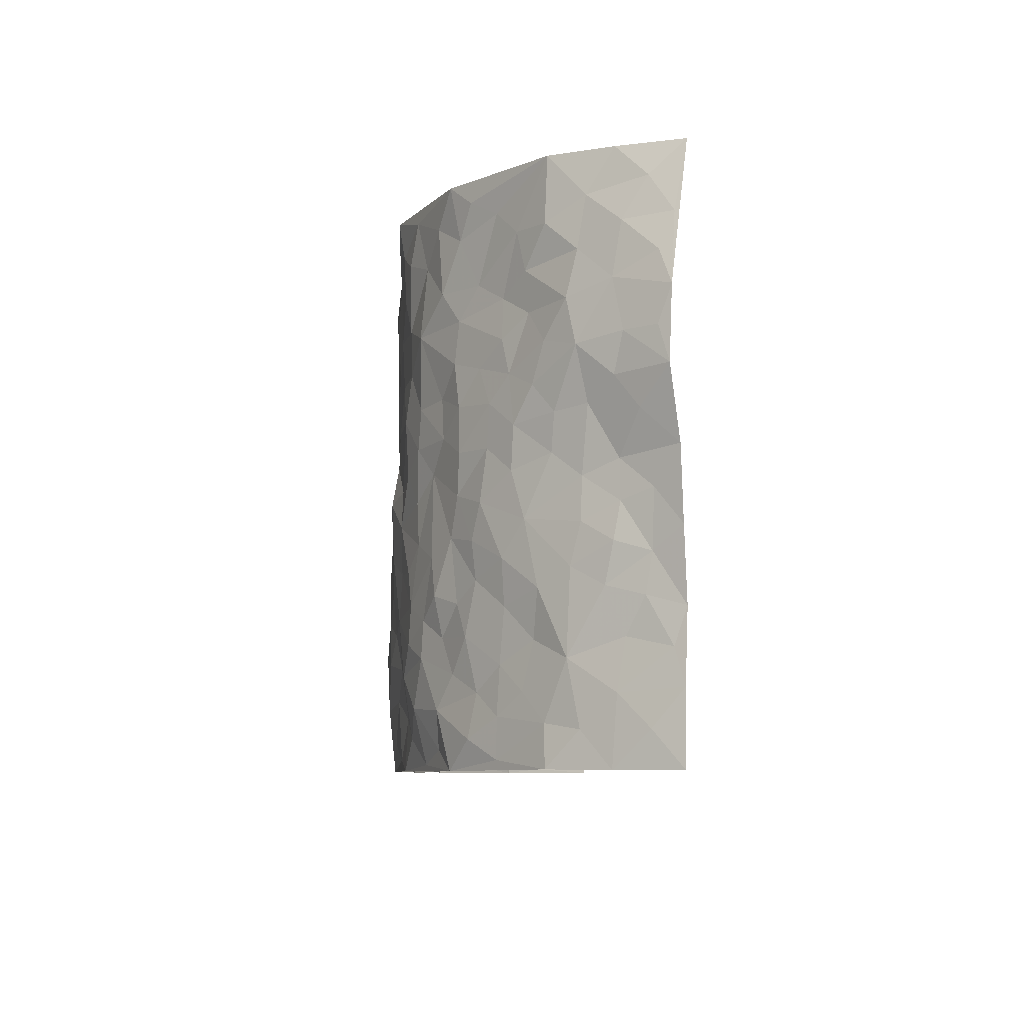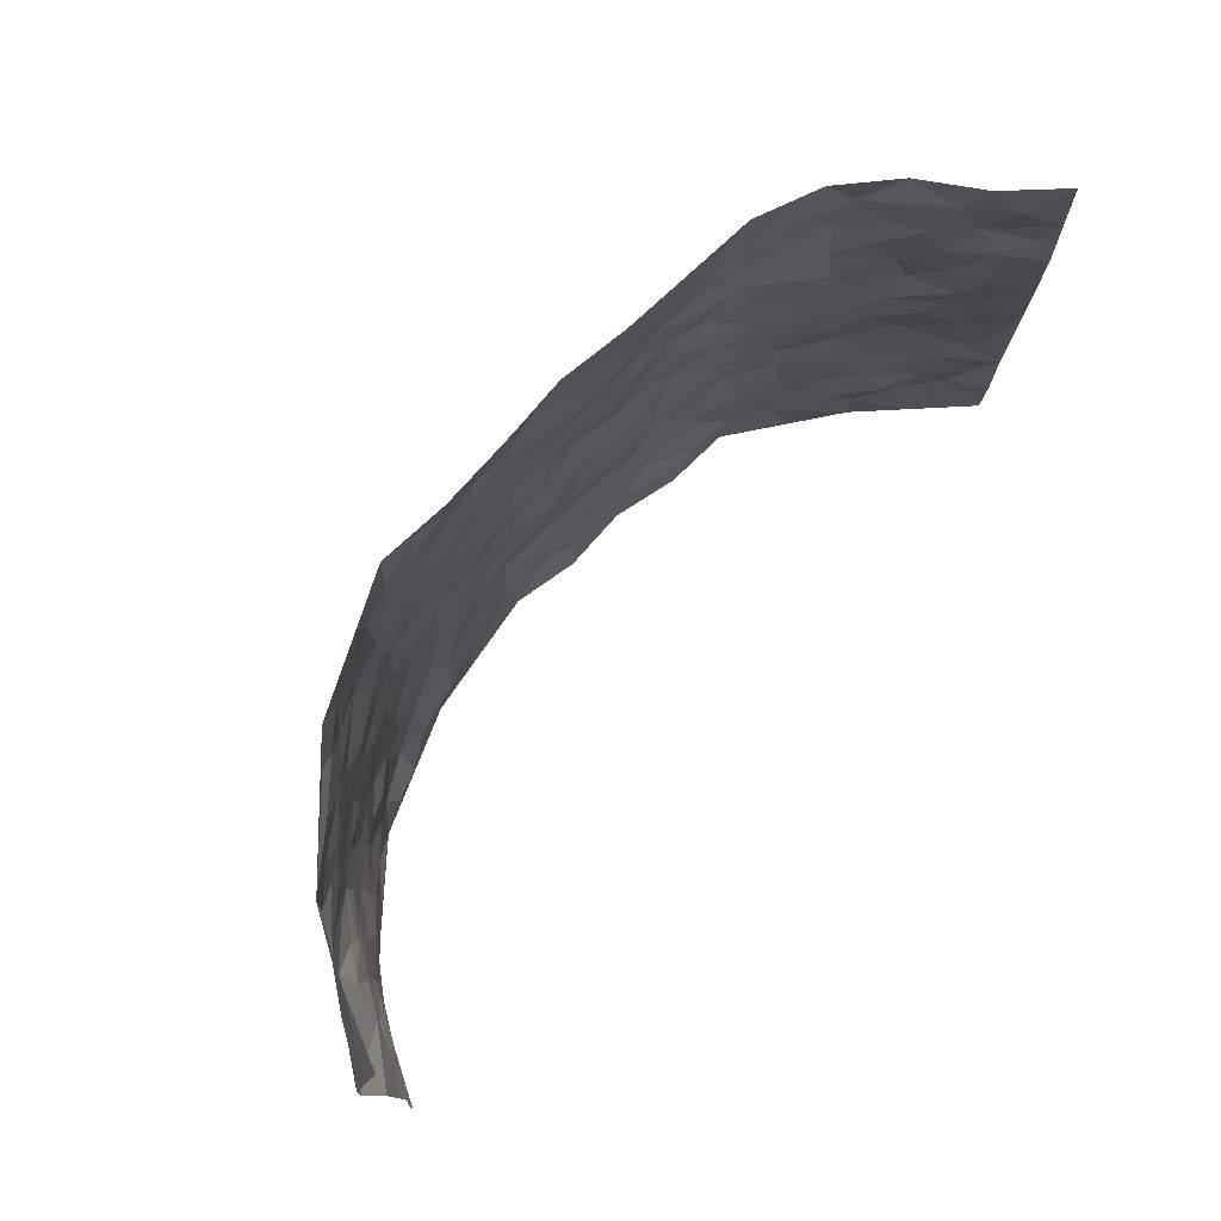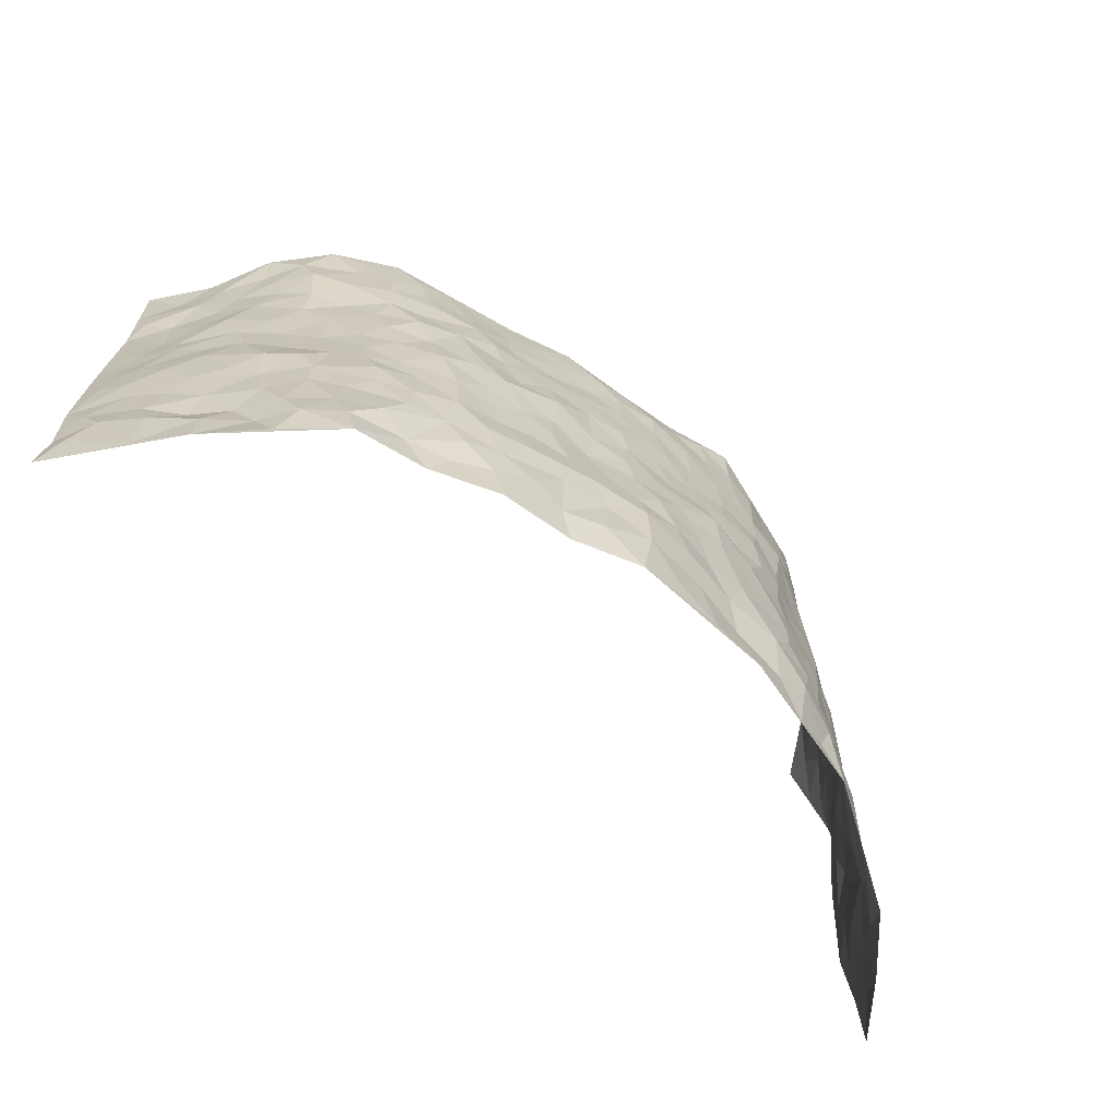
<metadata>
{"format":"obj","ext":"obj","renderer":"f3d","projection":"perspective","resolution":1024,"background":"white","views":[{"elev":-7.6,"azim":-92.9,"up":"+Y"},{"elev":76.0,"azim":-51.0,"up":"+Y"},{"elev":-69.0,"azim":142.4,"up":"+Y"}]}
</metadata>
<code>
v -0.822 0.002535 0.2994
v -0.7973 0.9915 0.3159
v 0.8329 0.003888 0.2891
v 0.8277 0.9992 0.2894
v -0.708 0.3926 0.1527
v -0.8207 0.5002 0.2972
v -0.7473 0.3581 0.2004
v -0.001321 0.001976 -0.1411
v -0.8093 0.2516 0.3068
v -0.7782 0.3384 0.2578
v -0.6791 0.00389 0.09662
v -0.8194 0.1271 0.3012
v -0.6527 0.2925 0.0872
v -0.7544 0.002164 0.1952
v -0.7362 0.2886 0.1878
v -0.479 0.001936 -0.04784
v -0.8026 0.1892 0.2866
v -0.2949 0.1661 -0.1257
v -0.6971 0.3221 0.1363
v -0.7545 0.121 0.2035
v -0.7928 0.06464 0.2516
v -0.7142 0.06545 0.1491
v -0.6236 0.1279 0.06431
v -0.6643 0.07624 0.09704
v -0.7526 0.2077 0.2179
v -0.7735 0.2706 0.2471
v -0.6955 0.1775 0.1304
v -0.6339 0.2101 0.08237
v -0.7434 0.4885 0.211
v -0.8148 0.376 0.3017
v -0.6717 0.999 0.1037
v -0.5168 0.2223 -0.0242
v 0.2574 0.1569 -0.1103
v -0.8381 0.7474 0.2842
v -0.3652 0.3927 -0.1011
v -0.7127 0.7524 0.13
v -0.7187 0.831 0.1482
v -0.5568 0.442 -0.001692
v -0.57 0.6055 0.01329
v -0.4804 0.9986 -0.05043
v -0.826 0.6851 0.2636
v -0.6188 0.5619 0.05063
v -0.3929 0.7541 -0.1003
v -0.4921 0.2797 -0.03723
v -0.4482 0.225 -0.06078
v -0.4801 0.1621 -0.04394
v -0.4384 0.6366 -0.06239
v -0.3657 0.5598 -0.1027
v 0.1636 0.4744 -0.1218
v -0.335 0.2202 -0.1179
v -0.2124 0.6112 -0.1346
v -0.3739 0.6292 -0.09813
v -0.3008 0.05799 -0.1103
v -0.5894 0.7102 0.03346
v -0.3933 0.1937 -0.09612
v -0.7674 0.6166 0.2007
v -0.03936 0.349 -0.1526
v 0.05525 0.3395 -0.1349
v 0.2959 0.4514 -0.1083
v -0.09677 0.5518 -0.1355
v -0.1671 0.5566 -0.1371
v 0.09092 0.6309 -0.1311
v -0.5957 0.3457 0.03257
v -0.6802 0.5731 0.1131
v -0.8139 0.8078 0.2673
v -0.5331 0.1296 -0.005446
v -0.3617 0.01284 -0.08548
v -0.7028 0.466 0.1555
v -0.578 0.1727 0.03053
v -0.5804 0.01941 0.02504
v -0.244 0.003016 -0.1221
v -0.5808 0.08917 0.02557
v -0.5286 0.05371 -0.02012
v -0.4225 0.03789 -0.06533
v -0.4446 0.1036 -0.06979
v -0.7826 0.6846 0.2139
v -0.8138 0.8697 0.2928
v -0.6665 0.5085 0.1095
v -0.003335 0.9976 -0.1157
v -0.7272 0.6742 0.1439
v -0.536 0.3148 -0.007413
v -0.4971 0.4607 -0.03724
v 0.00498 0.5719 -0.1362
v -0.0513 0.4833 -0.1425
v 0.001525 0.42 -0.1408
v -0.1241 0.1291 -0.1343
v -0.5429 0.6699 -0.001701
v -0.7898 0.5612 0.2385
v -0.6737 0.6905 0.09701
v -0.4433 0.2965 -0.07452
v -0.5901 0.2672 0.03721
v -0.4882 0.6883 -0.04236
v -0.1762 0.4865 -0.1493
v -0.2642 0.4358 -0.1316
v -0.6062 0.6487 0.04419
v -0.01169 0.1169 -0.1526
v -0.4072 0.5104 -0.07641
v -0.3439 0.2877 -0.114
v -0.2417 0.5036 -0.1287
v -0.1828 0.382 -0.1451
v -0.8422 0.6223 0.2791
v -0.6526 0.6221 0.07934
v -0.7208 0.5797 0.1636
v -0.363 0.1088 -0.1078
v -0.5062 0.5329 -0.03483
v -0.6323 0.4057 0.06723
v -0.1316 0.3243 -0.1457
v -0.15 0.2495 -0.1395
v -0.5029 0.6115 -0.03548
v 0.1073 0.7297 -0.1258
v -0.004028 0.2151 -0.1566
v -0.07412 0.2736 -0.1513
v 0.003518 0.2887 -0.1477
v -0.4239 0.3635 -0.07923
v -0.1966 0.1846 -0.1286
v -0.611 0.4874 0.04754
v -0.5345 0.3808 -0.0143
v -0.4786 0.3913 -0.04722
v -0.3086 0.5242 -0.12
v -0.2601 0.3499 -0.1294
v -0.3533 0.4669 -0.1038
v -0.2274 0.2706 -0.1342
v -0.09301 0.4121 -0.1488
v -0.565 0.5312 0.009694
v -0.09324 0.1983 -0.1504
v -0.2121 0.09462 -0.1169
v -0.3957 0.2578 -0.09258
v -0.7827 0.438 0.2603
v -0.7466 0.4208 0.2119
v 0.08929 0.4228 -0.1224
v 0.2073 0.2375 -0.1242
v 0.08099 0.5174 -0.1291
v 0.01806 0.4884 -0.1382
v 0.164 0.3933 -0.1228
v 0.7096 0.4964 0.1476
v 0.2178 0.4341 -0.1155
v 0.2635 0.3134 -0.1065
v 0.1597 0.5681 -0.1316
v 0.12 0.9984 -0.1133
v -0.295 0.62 -0.125
v 0.421 0.8789 -0.06993
v 0.487 0.997 -0.05427
v -0.2167 0.7809 -0.1314
v -0.06009 0.8651 -0.1424
v -0.3228 0.3482 -0.1186
v -0.4487 0.5659 -0.06004
v -0.0746 0.05327 -0.1389
v -0.1577 0.02305 -0.1283
v 0.1167 0.003511 -0.1078
v 0.01155 0.8605 -0.1329
v -0.01798 0.7004 -0.1403
v 0.4164 0.197 -0.07498
v 0.339 0.2898 -0.1008
v 0.5609 0.5247 0.01393
v 0.5073 0.5456 -0.02633
v 0.4488 0.136 -0.06325
v 0.5068 0.2282 -0.02867
v 0.4075 0.3611 -0.07393
v 0.02156 0.6412 -0.1392
v -0.06058 0.6279 -0.1369
v -0.1485 0.73 -0.135
v -0.08819 0.6935 -0.1395
v -0.06187 0.792 -0.1398
v -0.1377 0.6334 -0.1326
v 0.01937 0.7753 -0.1342
v 0.2409 0.9978 -0.08799
v -0.02126 0.9271 -0.1307
v -0.2725 0.8457 -0.1265
v -0.2023 0.8798 -0.1339
v -0.3186 0.7807 -0.1163
v -0.2503 0.9972 -0.1395
v -0.2301 0.6962 -0.1277
v -0.32 0.7001 -0.1147
v -0.1423 0.8299 -0.1404
v -0.1272 0.9975 -0.1214
v 0.216 0.7461 -0.1087
v 0.1722 0.6677 -0.119
v 0.326 0.5954 -0.1072
v 0.2602 0.5233 -0.1182
v 0.2643 0.6659 -0.1062
v 0.4186 0.7432 -0.06932
v 0.3539 0.6832 -0.09595
v 0.2845 0.7335 -0.1076
v 0.06632 0.9295 -0.1264
v 0.07637 0.8233 -0.1216
v 0.1429 0.8579 -0.1145
v 0.2474 0.873 -0.09817
v 0.3198 0.7937 -0.09788
v 0.2301 0.5956 -0.1121
v -0.7698 0.8661 0.214
v -0.6319 0.8161 0.06933
v -0.7659 0.7737 0.1994
v -0.7379 0.9957 0.2077
v -0.7813 0.9364 0.2563
v -0.7199 0.9203 0.1623
v -0.6742 0.885 0.09911
v -0.5695 0.9296 0.02538
v -0.6168 0.8857 0.0567
v -0.6342 0.7452 0.07514
v -0.534 0.8141 -0.00314
v -0.5815 0.7807 0.03593
v -0.496 0.9011 -0.03357
v -0.3894 0.878 -0.08832
v -0.5258 0.9604 -0.0167
v -0.4591 0.8161 -0.06319
v -0.4375 0.9363 -0.06971
v -0.3462 0.9723 -0.1054
v -0.4968 0.7606 -0.03499
v -0.3239 0.9007 -0.1179
v -0.2626 0.9295 -0.1294
v 0.1539 0.7848 -0.1123
v 0.2523 0.8042 -0.1015
v 0.1854 0.9331 -0.1051
v 0.3904 0.8114 -0.08147
v 0.3341 0.8801 -0.08488
v 0.3784 0.9815 -0.0713
v 0.2849 0.9369 -0.08561
v 0.4389 0.9468 -0.06639
v 0.379 0.4933 -0.09483
v 0.3249 0.529 -0.1083
v 0.474 0.603 -0.05129
v 0.4282 0.6637 -0.07664
v 0.4005 0.5876 -0.07843
v 0.3492 0.1903 -0.09162
v 0.4737 0.3349 -0.05575
v 0.4506 0.5217 -0.0595
v 0.345 0.3879 -0.101
v -0.1268 0.9147 -0.1349
v -0.1874 0.9574 -0.1379
v 0.317 0.1327 -0.09795
v 0.574 0.01617 0.02789
v 0.1984 0.3334 -0.1161
v 0.2689 0.3849 -0.1074
v 0.5591 0.2482 0.003349
v 0.6865 0.9947 0.08631
v 0.8309 0.2517 0.291
v 0.4872 0.8101 -0.05536
v 0.662 0.4868 0.09113
v 0.4809 0.7451 -0.05228
v 0.8266 0.5 0.2956
v 0.6231 0.2945 0.06065
v 0.4949 0.4671 -0.03548
v 0.7035 0.3117 0.1349
v 0.5396 0.4148 -0.007656
v 0.4796 0.003111 -0.05005
v 0.08846 0.252 -0.1392
v 0.4949 0.07832 -0.04333
v 0.1322 0.3188 -0.1264
v 0.4114 0.2671 -0.07745
v 0.7673 0.2663 0.2073
v 0.6006 0.4605 0.04484
v 0.5545 0.08321 -0.0004759
v 0.44 0.4254 -0.06106
v 0.5819 0.3715 0.01254
v 0.2847 0.2324 -0.1097
v 0.4691 0.272 -0.05352
v 0.2604 0.07802 -0.1035
v 0.3577 0.003651 -0.06486
v 0.2407 0.001161 -0.1034
v 0.1983 0.114 -0.1187
v 0.06564 0.1697 -0.1367
v 0.1428 0.1896 -0.1268
v 0.5805 0.1481 0.02341
v 0.706 0.423 0.1308
v 0.6765 0.2218 0.1197
v 0.5992 0.08217 0.0583
v 0.63 0.3844 0.05262
v 0.6618 0.3397 0.09101
v 0.7791 0.327 0.2134
v 0.6815 0.5669 0.1102
v 0.63 0.1471 0.0864
v 0.6817 0.151 0.1367
v 0.7497 0.3681 0.1778
v 0.8117 0.3505 0.2604
v 0.7753 0.4388 0.2172
v 0.5593 0.3131 0.000317
v 0.7328 0.108 0.165
v 0.325 0.0643 -0.08026
v 0.4022 0.07045 -0.06223
v 0.06932 0.0773 -0.136
v 0.1388 0.07244 -0.1166
v 0.8192 0.7502 0.2993
v 0.6665 0.08148 0.1046
v 0.6114 0.2164 0.05288
v 0.8193 0.4251 0.2782
v 0.7812 0.5086 0.2389
v 0.7212 0.2514 0.1607
v 0.5172 0.1493 -0.0258
v 0.6683 0.003624 0.1061
v 0.4909 0.3937 -0.04136
v 0.8123 0.06607 0.2555
v 0.8252 0.1279 0.2938
v 0.7434 0.1817 0.1832
v 0.7873 0.1266 0.2223
v 0.7328 0.01134 0.177
v 0.8094 0.19 0.2552
v 0.6184 0.5544 0.06182
v 0.6416 0.6315 0.07432
v 0.5588 0.6344 0.006365
v 0.7297 0.6906 0.1753
v 0.6027 0.7688 0.02588
v 0.8094 0.6251 0.2806
v 0.7019 0.6409 0.1222
v 0.7478 0.5946 0.1989
v 0.6734 0.7425 0.1013
v 0.7468 0.5302 0.1889
v 0.785 0.5738 0.2482
v 0.7639 0.659 0.2328
v 0.6038 0.6906 0.03876
v 0.543 0.7224 -0.005019
v 0.4966 0.6732 -0.03743
v 0.7493 0.8518 0.1938
v 0.6635 0.8686 0.07926
v 0.7188 0.7761 0.1659
v 0.7664 0.7784 0.2374
v 0.7005 0.8431 0.1387
v 0.8217 0.8747 0.292
v 0.6464 0.8004 0.07093
v 0.8091 0.8116 0.2756
v 0.6799 0.9296 0.1027
v 0.7463 0.9982 0.1954
v 0.5992 0.9944 -0.001523
v 0.7287 0.9248 0.1667
v 0.7755 0.9283 0.2405
v 0.636 0.9307 0.03396
v 0.5467 0.8987 -0.02397
v 0.4885 0.8796 -0.05591
v 0.5429 0.9671 -0.02864
v 0.5567 0.8192 -0.01597
v 0.6159 0.8569 0.01825
f 29 6 128
f 12 21 20
f 26 10 9
f 55 45 46
f 27 19 15
f 26 9 17
f 101 6 88
f 12 1 21
f 7 15 19
f 125 86 96
f 84 123 85
f 129 29 128
f 25 27 15
f 12 20 17
f 73 75 66
f 22 14 11
f 26 17 25
f 9 12 17
f 25 15 26
f 5 129 7
f 52 146 48
f 55 18 50
f 7 19 5
f 20 27 25
f 124 82 105
f 41 76 34
f 20 14 22
f 14 20 21
f 14 21 1
f 24 22 11
f 24 27 22
f 72 66 69
f 69 32 91
f 70 24 11
f 24 23 27
f 17 20 25
f 27 20 22
f 10 15 7
f 10 26 15
f 23 28 27
f 27 13 19
f 28 23 69
f 13 27 28
f 119 121 94
f 10 7 129
f 6 30 128
f 9 10 30
f 36 192 80
f 80 102 89
f 118 81 44
f 64 103 78
f 115 126 86
f 45 32 46
f 91 63 13
f 129 68 29
f 95 87 54
f 95 54 199
f 202 40 204
f 82 97 105
f 29 88 6
f 18 55 104
f 148 126 71
f 38 82 124
f 50 18 122
f 117 82 38
f 5 19 106
f 82 117 118
f 80 64 102
f 127 45 55
f 194 77 190
f 98 35 114
f 39 124 105
f 127 50 98
f 106 19 13
f 66 75 46
f 39 95 42
f 63 117 38
f 95 89 102
f 101 56 76
f 51 140 99
f 18 53 126
f 62 83 132
f 45 127 90
f 112 113 57
f 103 29 68
f 130 85 58
f 109 39 105
f 35 94 121
f 113 246 58
f 151 165 163
f 120 100 94
f 114 127 98
f 192 190 65
f 95 39 87
f 36 191 37
f 67 104 74
f 56 101 88
f 13 63 106
f 192 34 76
f 268 241 243
f 108 115 125
f 93 84 60
f 133 84 85
f 156 288 157
f 101 76 41
f 80 103 64
f 105 97 146
f 99 61 51
f 92 109 47
f 125 96 111
f 158 227 153
f 75 104 55
f 69 66 32
f 81 91 32
f 106 78 68
f 42 64 78
f 77 34 65
f 24 70 72
f 75 73 16
f 16 71 67
f 2 34 77
f 13 28 91
f 103 56 88
f 56 80 76
f 72 69 23
f 11 16 70
f 16 73 70
f 16 67 74
f 115 18 126
f 24 72 23
f 73 72 70
f 16 74 75
f 72 73 66
f 32 45 44
f 84 83 60
f 66 46 32
f 78 106 116
f 117 63 81
f 67 53 104
f 103 68 78
f 69 91 28
f 36 80 89
f 106 38 116
f 106 68 5
f 81 118 117
f 62 132 138
f 32 44 81
f 53 67 71
f 57 58 85
f 123 100 107
f 93 60 61
f 33 230 224
f 8 96 147
f 132 133 130
f 140 48 119
f 93 100 123
f 122 98 50
f 164 60 160
f 53 71 126
f 125 112 108
f 193 194 195
f 75 55 46
f 63 91 81
f 56 103 80
f 196 198 31
f 18 104 53
f 121 48 97
f 38 106 63
f 118 97 82
f 97 35 121
f 51 172 140
f 130 134 49
f 87 39 109
f 288 252 263
f 97 114 35
f 47 43 92
f 57 113 58
f 248 130 58
f 34 101 41
f 114 90 127
f 116 124 42
f 145 94 35
f 118 114 97
f 167 79 175
f 98 145 35
f 85 123 57
f 43 47 52
f 199 36 89
f 42 78 116
f 159 83 62
f 88 29 103
f 74 104 75
f 118 44 90
f 173 140 172
f 42 95 102
f 190 192 37
f 65 190 77
f 89 95 199
f 125 111 112
f 92 87 109
f 18 115 122
f 177 180 176
f 112 57 107
f 109 105 146
f 93 94 100
f 285 286 275
f 96 86 147
f 137 232 131
f 57 123 107
f 87 92 208
f 49 134 136
f 132 130 49
f 161 164 162
f 50 127 55
f 122 108 107
f 122 107 100
f 48 140 52
f 118 90 114
f 99 119 94
f 123 84 93
f 36 37 192
f 48 121 119
f 120 122 100
f 39 42 124
f 38 124 116
f 248 58 246
f 44 45 90
f 98 122 120
f 146 52 47
f 94 93 99
f 168 209 170
f 212 183 188
f 202 197 200
f 42 102 64
f 107 108 112
f 99 93 61
f 8 280 96
f 112 111 113
f 125 115 86
f 115 108 122
f 128 30 10
f 5 68 129
f 10 129 128
f 132 49 138
f 83 84 133
f 130 133 85
f 83 133 132
f 248 134 130
f 156 152 224
f 151 110 165
f 212 186 211
f 153 224 249
f 254 251 244
f 246 261 262
f 225 158 249
f 49 136 179
f 185 184 150
f 214 188 181
f 181 188 182
f 161 163 174
f 143 170 172
f 110 211 185
f 184 79 167
f 174 228 169
f 62 110 159
f 163 150 144
f 210 169 229
f 170 143 168
f 176 211 110
f 98 120 145
f 94 145 120
f 48 146 97
f 109 146 47
f 148 86 126
f 147 86 148
f 71 8 148
f 8 147 148
f 244 276 254
f 232 136 134
f 174 143 161
f 60 83 160
f 163 162 151
f 159 160 83
f 261 281 262
f 259 281 149
f 219 220 59
f 246 113 111
f 33 255 131
f 157 256 152
f 137 255 153
f 230 278 279
f 262 260 33
f 154 155 242
f 131 255 137
f 248 131 232
f 281 280 149
f 259 258 278
f 220 179 59
f 159 151 160
f 162 160 151
f 164 61 60
f 228 174 144
f 144 174 163
f 159 110 151
f 161 172 164
f 186 184 185
f 161 162 163
f 61 164 51
f 160 162 164
f 187 217 213
f 150 163 165
f 205 202 200
f 79 184 139
f 170 43 173
f 174 169 143
f 161 143 172
f 167 144 150
f 176 180 183
f 172 170 173
f 223 226 221
f 185 150 165
f 99 140 119
f 207 206 203
f 172 51 164
f 43 52 173
f 173 52 140
f 167 175 228
f 228 229 169
f 210 168 169
f 177 110 62
f 189 138 179
f 62 138 177
f 136 232 233
f 181 182 222
f 150 184 167
f 178 180 189
f 49 179 138
f 177 138 189
f 180 178 182
f 178 179 220
f 307 308 304
f 222 223 221
f 215 187 188
f 176 183 212
f 187 213 186
f 214 215 188
f 185 211 186
f 237 181 239
f 182 188 183
f 110 185 165
f 216 215 141
f 211 176 212
f 182 183 180
f 176 110 177
f 213 184 186
f 178 189 179
f 177 189 180
f 195 190 37
f 197 198 200
f 195 194 190
f 34 192 65
f 80 192 76
f 37 196 195
f 194 2 77
f 193 2 194
f 196 37 191
f 31 193 195
f 198 196 191
f 31 195 196
f 199 201 191
f 197 204 31
f 198 191 201
f 31 198 197
f 201 199 54
f 36 199 191
f 54 208 201
f 208 43 205
f 208 54 87
f 198 201 200
f 206 205 203
f 43 170 203
f 210 207 209
f 40 202 206
f 31 204 40
f 197 202 204
f 208 205 200
f 43 203 205
f 205 206 202
f 203 209 207
f 171 40 207
f 40 206 207
f 208 200 201
f 43 208 92
f 170 209 203
f 168 143 169
f 207 210 171
f 168 210 209
f 188 187 212
f 212 187 186
f 166 139 213
f 184 213 139
f 237 214 181
f 215 214 141
f 216 141 218
f 213 217 166
f 142 166 216
f 217 216 166
f 187 215 217
f 216 217 215
f 237 141 214
f 142 216 218
f 223 222 182
f 179 136 59
f 223 220 219
f 267 238 251
f 237 327 141
f 223 182 178
f 158 290 253
f 220 223 178
f 59 233 227
f 233 59 136
f 248 246 131
f 153 249 158
f 251 254 267
f 223 219 226
f 111 261 246
f 297 251 238
f 276 256 157
f 167 228 144
f 229 228 175
f 175 171 229
f 229 171 210
f 260 257 33
f 265 271 272
f 266 289 283
f 269 243 250
f 249 224 152
f 266 283 271
f 227 233 137
f 253 227 158
f 325 313 320
f 135 264 275
f 310 329 239
f 270 298 297
f 249 256 225
f 275 273 269
f 311 222 221
f 155 154 299
f 234 276 157
f 310 311 299
f 222 239 181
f 221 226 155
f 266 263 252
f 242 290 244
f 264 273 275
f 273 264 243
f 242 244 154
f 276 290 225
f 288 234 157
f 240 282 302
f 275 286 306
f 225 290 158
f 234 263 284
f 241 254 276
f 233 232 137
f 137 153 227
f 264 135 238
f 244 251 154
f 260 259 257
f 227 253 219
f 33 224 255
f 154 297 299
f 240 302 307
f 297 154 251
f 264 268 243
f 253 226 219
f 271 284 263
f 277 294 293
f 290 242 253
f 241 234 284
f 59 227 219
f 242 155 226
f 252 245 231
f 157 152 156
f 257 230 33
f 152 256 249
f 278 230 257
f 262 33 131
f 224 153 255
f 259 278 257
f 134 248 232
f 230 279 224
f 96 261 111
f 261 96 280
f 280 281 261
f 246 262 131
f 252 247 245
f 268 267 241
f 283 277 272
f 288 247 252
f 275 274 285
f 295 291 294
f 267 268 264
f 263 234 288
f 309 310 299
f 290 276 244
f 283 272 271
f 267 254 241
f 265 243 241
f 236 240 285
f 297 238 270
f 303 305 298
f 241 276 234
f 221 155 299
f 272 277 293
f 250 243 287
f 286 285 240
f 284 271 265
f 271 263 266
f 295 3 291
f 225 256 276
f 241 284 265
f 289 266 231
f 3 292 291
f 321 235 323
f 293 294 296
f 279 278 258
f 245 279 258
f 279 156 224
f 260 281 259
f 280 8 149
f 262 281 260
f 231 266 252
f 267 264 238
f 306 304 270
f 283 289 295
f 243 269 273
f 236 269 250
f 294 292 296
f 274 236 285
f 269 274 275
f 250 287 293
f 245 289 231
f 236 274 269
f 156 279 247
f 242 226 253
f 247 279 245
f 243 265 287
f 288 156 247
f 265 272 293
f 296 292 236
f 293 287 265
f 295 294 277
f 277 283 295
f 236 250 296
f 289 3 295
f 292 294 291
f 293 296 250
f 300 304 308
f 325 320 235
f 329 330 326
f 270 304 303
f 270 303 298
f 309 305 301
f 135 306 270
f 299 297 298
f 298 309 299
f 238 135 270
f 300 314 305
f 303 300 305
f 304 306 307
f 300 303 304
f 282 319 315
f 322 325 235
f 275 306 135
f 307 306 286
f 240 307 286
f 308 307 302
f 302 282 308
f 308 282 315
f 305 309 298
f 310 309 301
f 310 301 329
f 310 239 311
f 222 311 239
f 299 311 221
f 319 312 315
f 312 323 316
f 301 305 318
f 305 314 316
f 300 308 315
f 316 314 312
f 312 314 315
f 315 314 300
f 323 312 324
f 316 313 318
f 282 4 317
f 330 313 325
f 4 321 324
f 235 320 323
f 282 317 319
f 312 319 317
f 326 325 322
f 316 320 313
f 316 318 305
f 142 218 327
f 327 218 141
f 316 323 320
f 324 312 317
f 4 324 317
f 321 323 324
f 318 313 330
f 328 326 322
f 326 327 329
f 329 327 237
f 326 328 327
f 322 142 328
f 327 328 142
f 329 237 239
f 301 318 330
f 326 330 325
f 330 329 301

</code>
